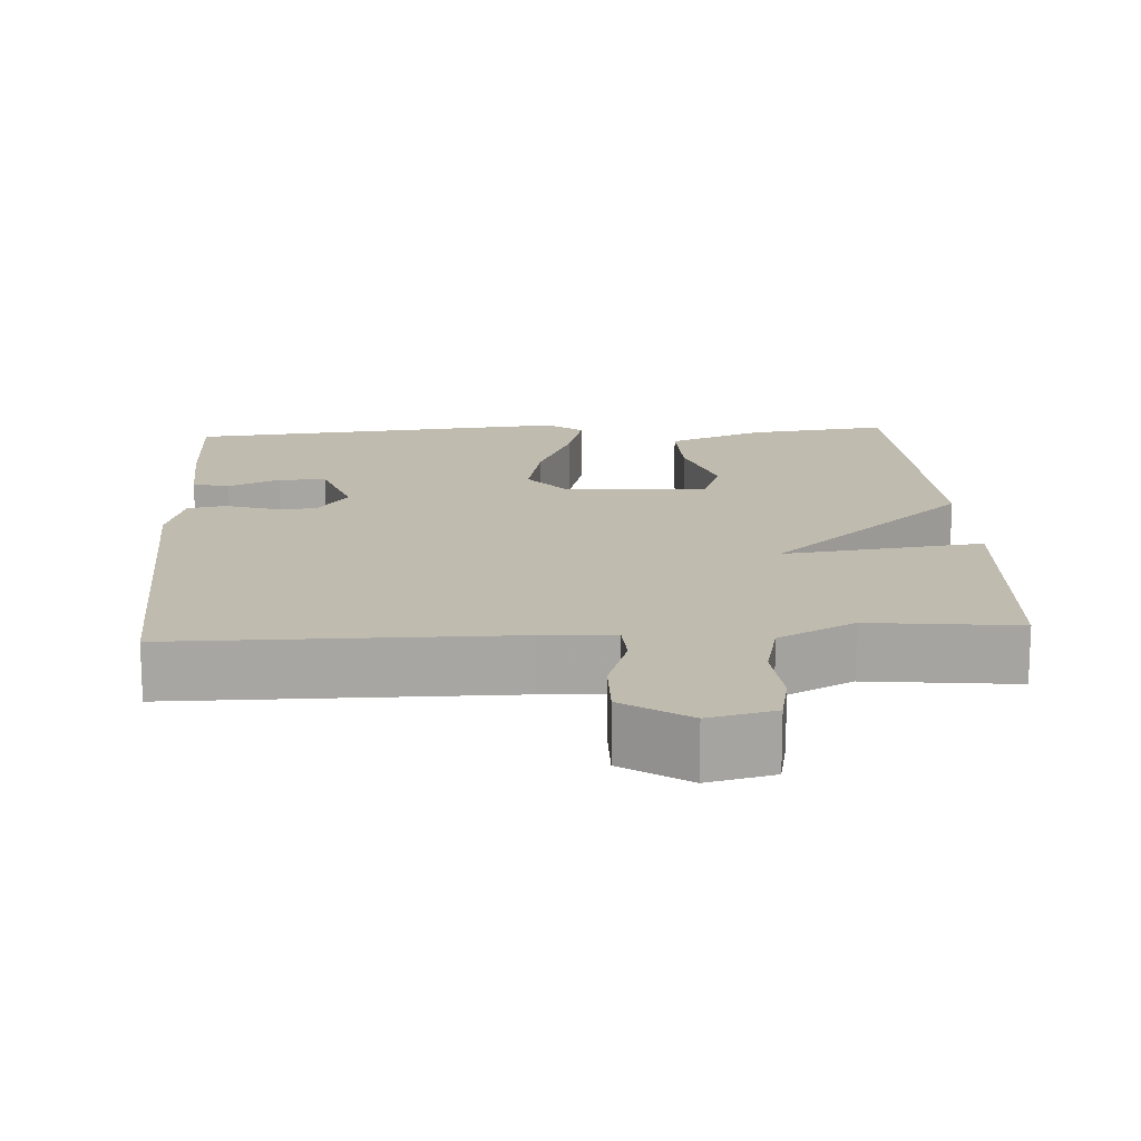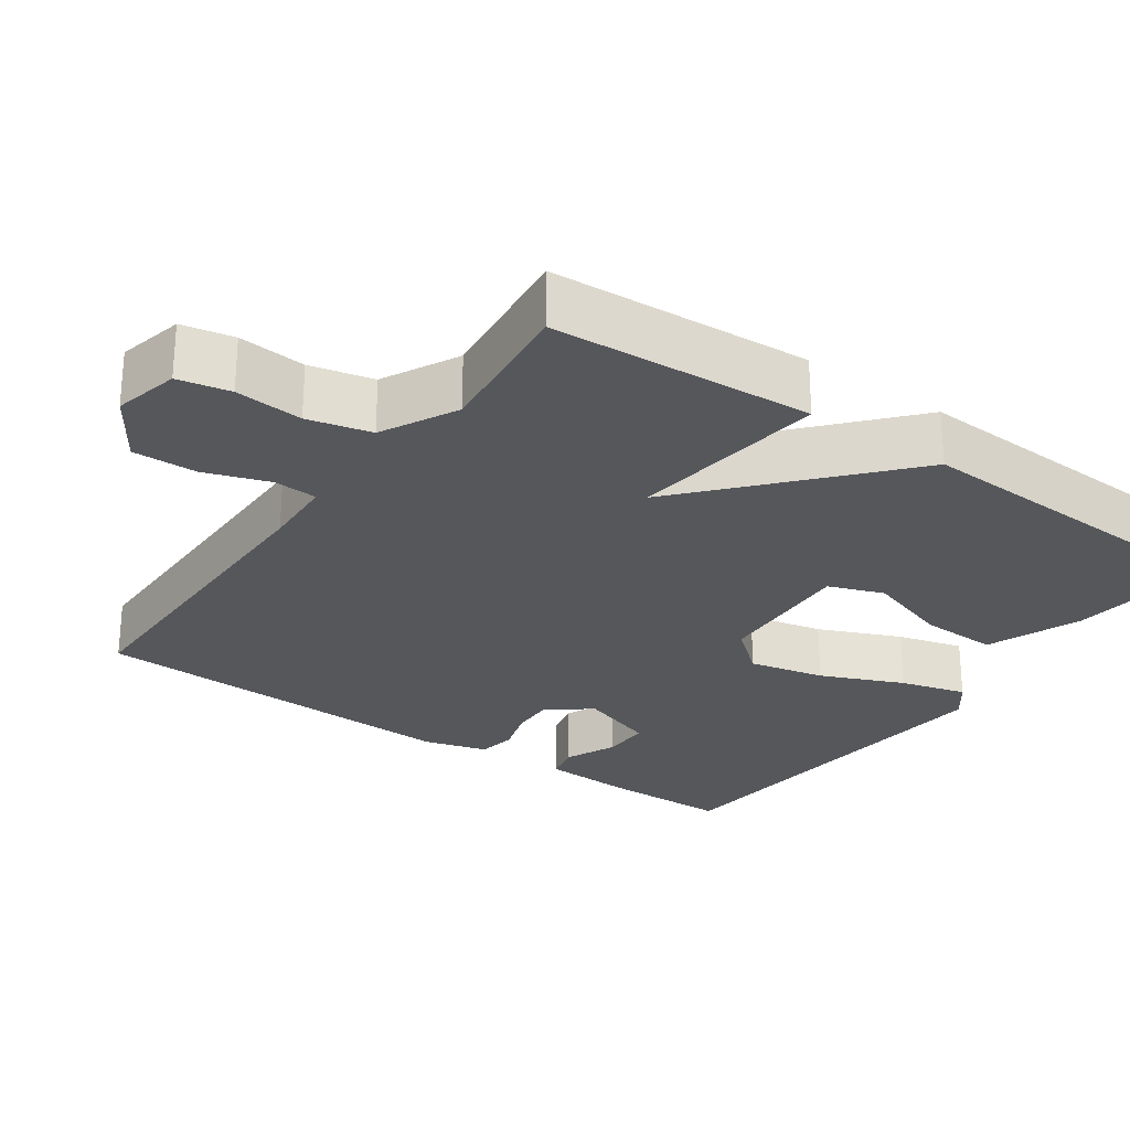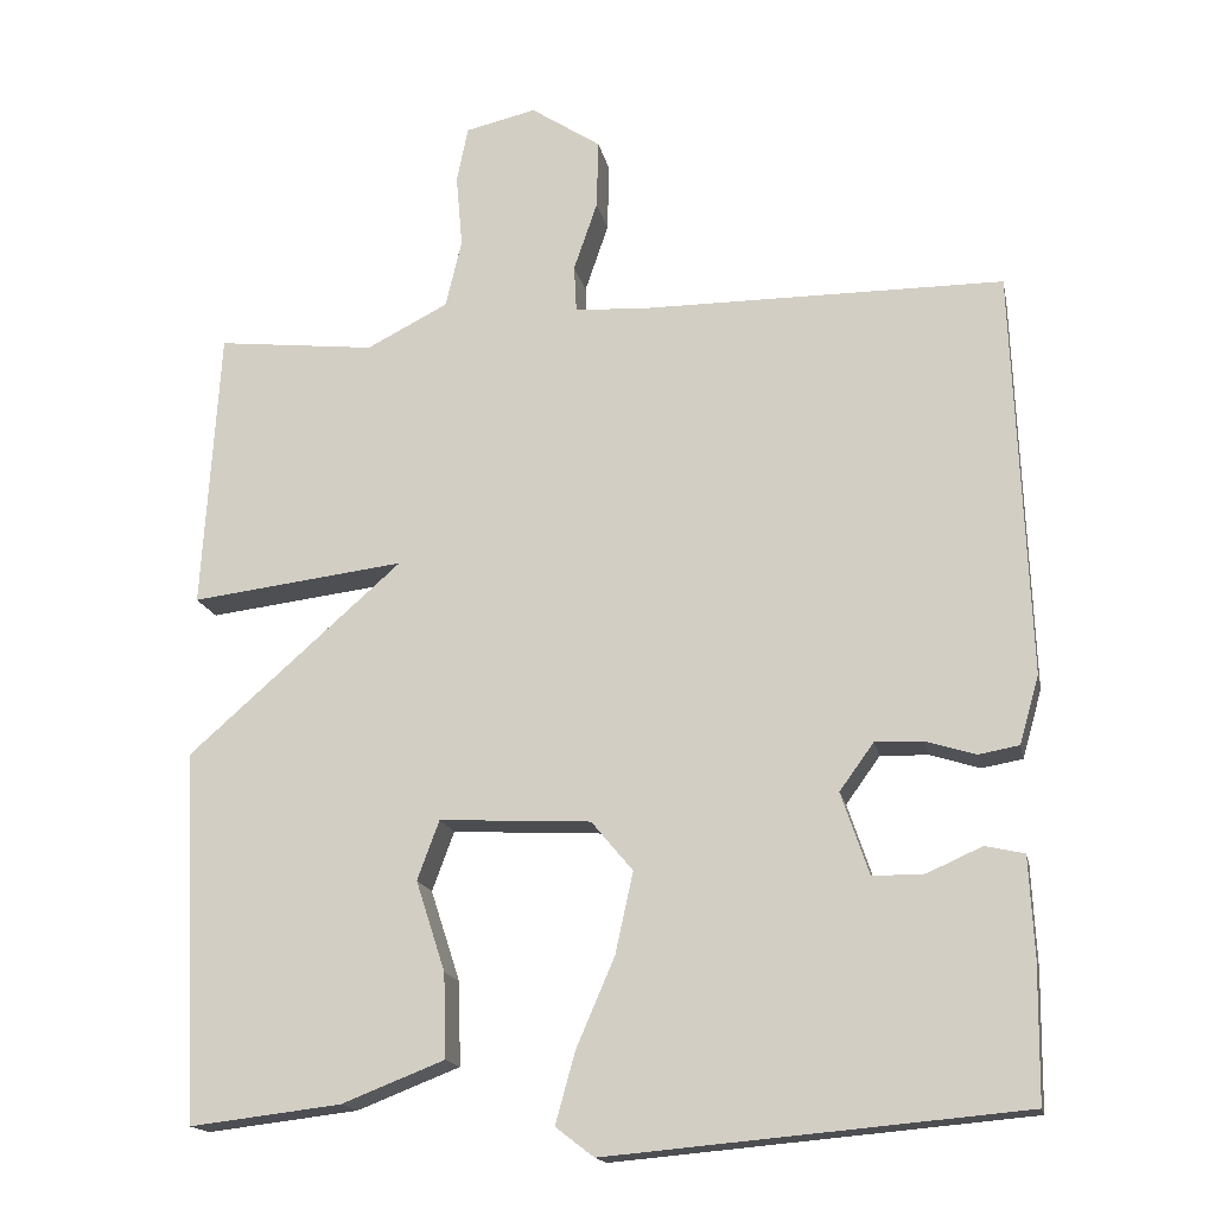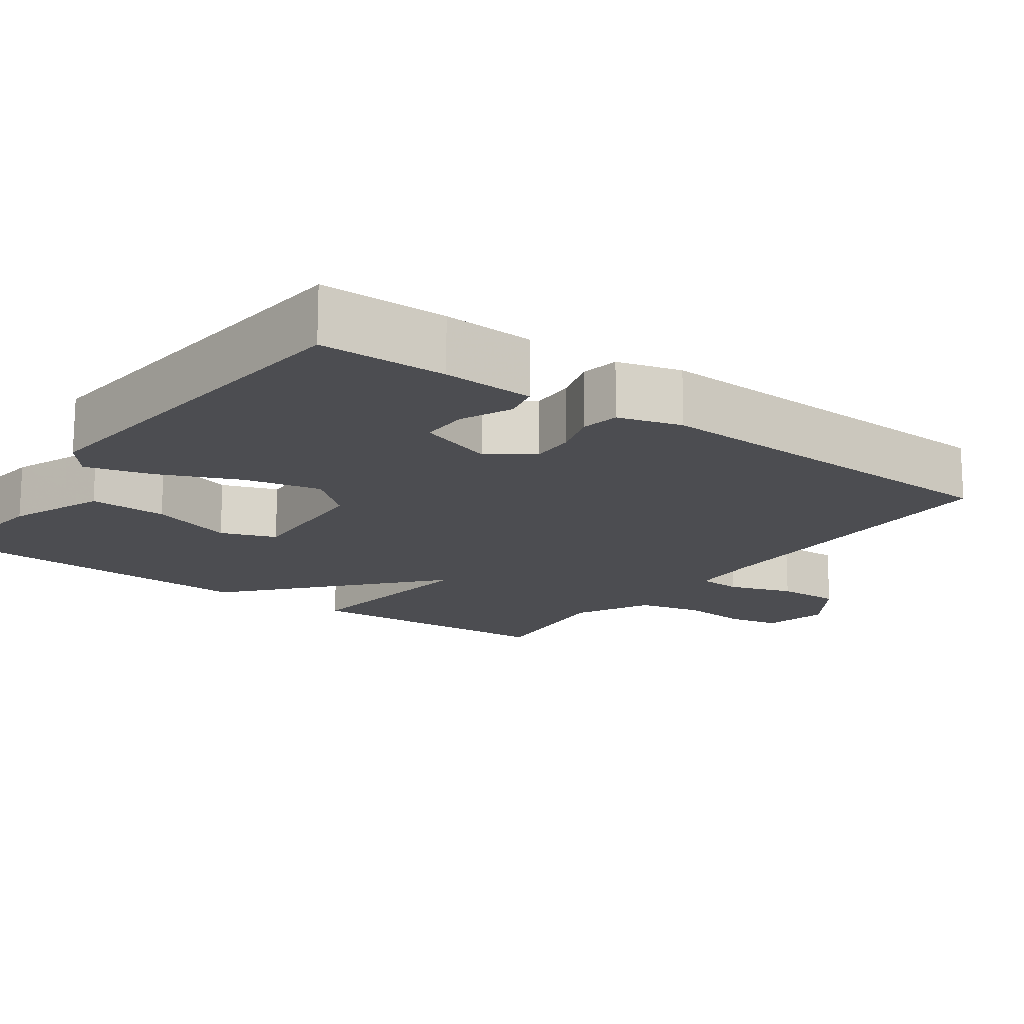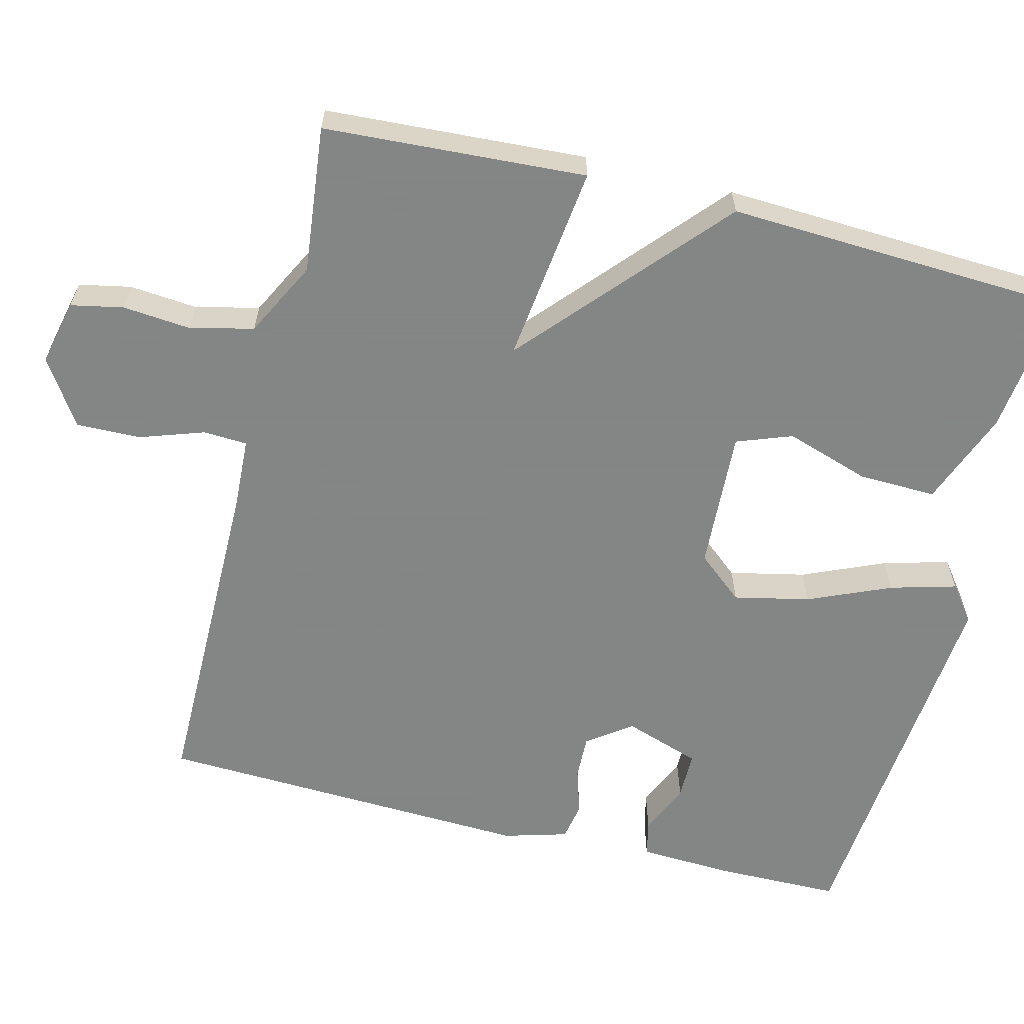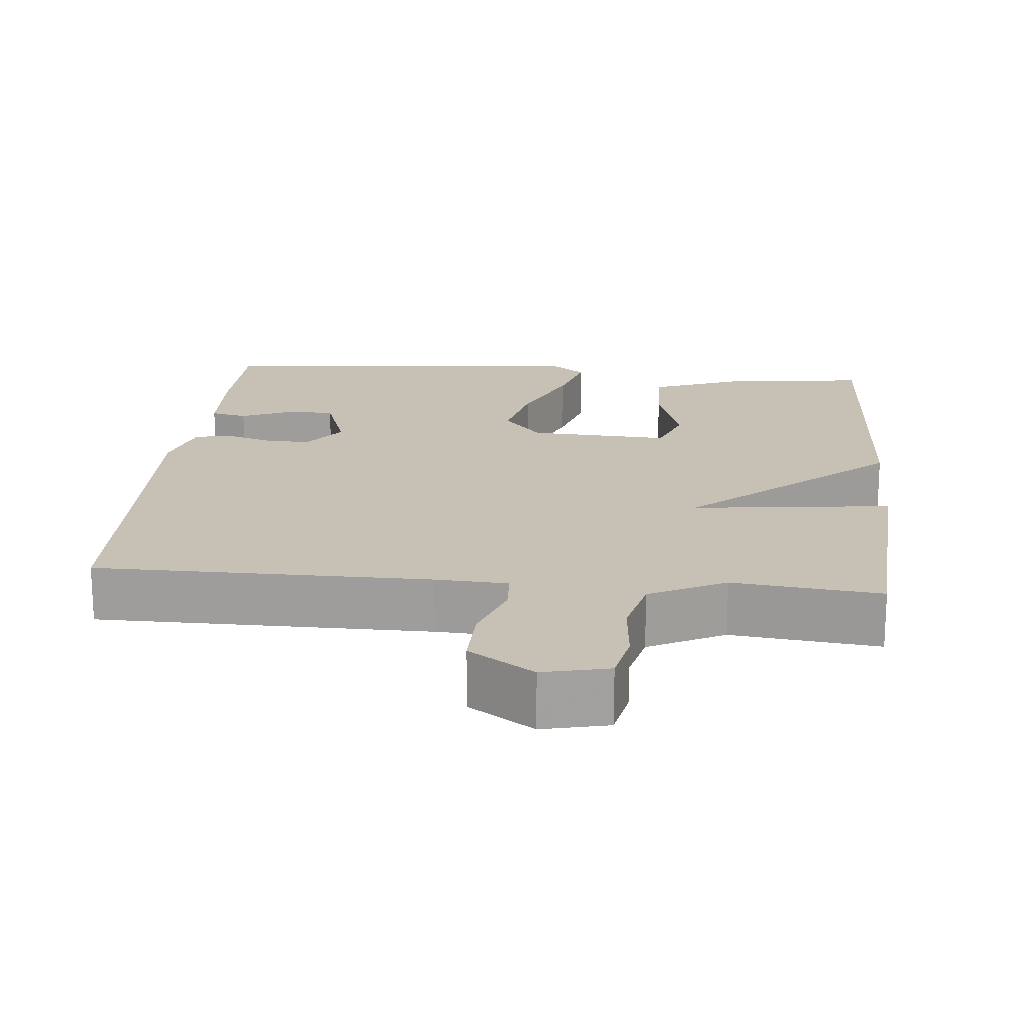
<metadata>
{"format":"obj","ext":"obj","renderer":"f3d","projection":"perspective","resolution":1024,"background":"white","views":[{"elev":16.1,"azim":-3.5,"up":"+Y"},{"elev":-26.8,"azim":54.8,"up":"+Y"},{"elev":-16.7,"azim":-168.6,"up":"+Z"},{"elev":-16.2,"azim":-125.9,"up":"+Y"},{"elev":-61.6,"azim":75.9,"up":"+Y"},{"elev":18.5,"azim":5.4,"up":"+Y"}]}
</metadata>
<code>
v 0.5 0.07 -0.5
v 0.314 0.07 -0.478
v 0.188 0.07 -0.429
v 0.191 0.07 -0.326
v 0.227 0.07 -0.215
v 0.2 0.07 -0.142
v 0.014 0.07 -0.152
v -0.037 0.07 -0.213
v -0.015 0.07 -0.313
v 0.032 0.07 -0.422
v 0.056 0.07 -0.509
v 0.009 0.07 -0.545
v -0.5 0.07 -0.5
v -0.502 0.07 -0.332
v -0.496 0.07 -0.211
v -0.448 0.07 -0.2
v -0.38 0.07 -0.23
v -0.317 0.07 -0.23
v -0.283 0.07 -0.129
v -0.325 0.07 -0.071
v -0.384 0.07 -0.073
v -0.445 0.07 -0.092
v -0.495 0.07 -0.083
v -0.519 0.07 0.001
v -0.5 0.07 0.5
v -0.061 0.07 0.502
v 0.034 0.07 0.507
v 0.037 0.07 0.565
v 0.008 0.07 0.65
v 0.006 0.07 0.735
v 0.092 0.07 0.792
v 0.179 0.07 0.772
v 0.193 0.07 0.703
v 0.185 0.07 0.613
v 0.205 0.07 0.529
v 0.305 0.07 0.478
v 0.5 0.07 0.5
v 0.521 0.07 0.154
v 0.258 0.07 0.186
v 0.521 0.07 -0.046
v 0.5 0 -0.5
v 0.314 0 -0.478
v 0.188 0 -0.429
v 0.191 0 -0.326
v 0.227 0 -0.215
v 0.2 0 -0.142
v 0.014 0 -0.152
v -0.037 0 -0.213
v -0.015 0 -0.313
v 0.032 0 -0.422
v 0.056 0 -0.509
v 0.009 0 -0.545
v -0.5 0 -0.5
v -0.502 0 -0.332
v -0.496 0 -0.211
v -0.448 0 -0.2
v -0.38 0 -0.23
v -0.317 0 -0.23
v -0.283 0 -0.129
v -0.325 0 -0.071
v -0.384 0 -0.073
v -0.445 0 -0.092
v -0.495 0 -0.083
v -0.519 0 0.001
v -0.5 0 0.5
v -0.061 0 0.502
v 0.034 0 0.507
v 0.037 0 0.565
v 0.008 0 0.65
v 0.006 0 0.735
v 0.092 0 0.792
v 0.179 0 0.772
v 0.193 0 0.703
v 0.185 0 0.613
v 0.205 0 0.529
v 0.305 0 0.478
v 0.5 0 0.5
v 0.521 0 0.154
v 0.258 0 0.186
v 0.521 0 -0.046
f 39 40 1 2
f 36 37 38 39
f 35 36 39
f 34 35 39 2
f 32 33 34
f 31 32 34
f 30 31 34
f 29 30 34
f 28 29 34
f 27 28 34 2
f 24 25 26
f 23 24 26
f 22 23 26
f 21 22 26
f 20 21 26 27
f 19 20 27
f 18 19 27
f 15 16 17
f 14 15 17
f 13 14 17
f 12 13 17
f 11 12 17
f 10 11 17
f 9 10 17 18
f 8 9 18
f 7 8 18 27
f 2 3 4 5
f 27 2 5
f 27 5 6
f 6 7 27
f 42 41 80 79
f 79 78 77 76
f 79 76 75
f 42 79 75 74
f 74 73 72
f 74 72 71
f 74 71 70
f 74 70 69
f 74 69 68
f 42 74 68 67
f 66 65 64
f 66 64 63
f 66 63 62
f 66 62 61
f 67 66 61 60
f 67 60 59
f 67 59 58
f 57 56 55
f 57 55 54
f 57 54 53
f 57 53 52
f 57 52 51
f 57 51 50
f 58 57 50 49
f 58 49 48
f 67 58 48 47
f 45 44 43 42
f 45 42 67
f 46 45 67
f 67 47 46
f 1 41 42 2
f 2 42 43 3
f 3 43 44 4
f 4 44 45 5
f 5 45 46 6
f 6 46 47 7
f 7 47 48 8
f 8 48 49 9
f 9 49 50 10
f 10 50 51 11
f 11 51 52 12
f 12 52 53 13
f 13 53 54 14
f 14 54 55 15
f 15 55 56 16
f 16 56 57 17
f 17 57 58 18
f 18 58 59 19
f 19 59 60 20
f 20 60 61 21
f 21 61 62 22
f 22 62 63 23
f 23 63 64 24
f 24 64 65 25
f 25 65 66 26
f 26 66 67 27
f 27 67 68 28
f 28 68 69 29
f 29 69 70 30
f 30 70 71 31
f 31 71 72 32
f 32 72 73 33
f 33 73 74 34
f 34 74 75 35
f 35 75 76 36
f 36 76 77 37
f 37 77 78 38
f 38 78 79 39
f 39 79 80 40
f 40 80 41 1

</code>
